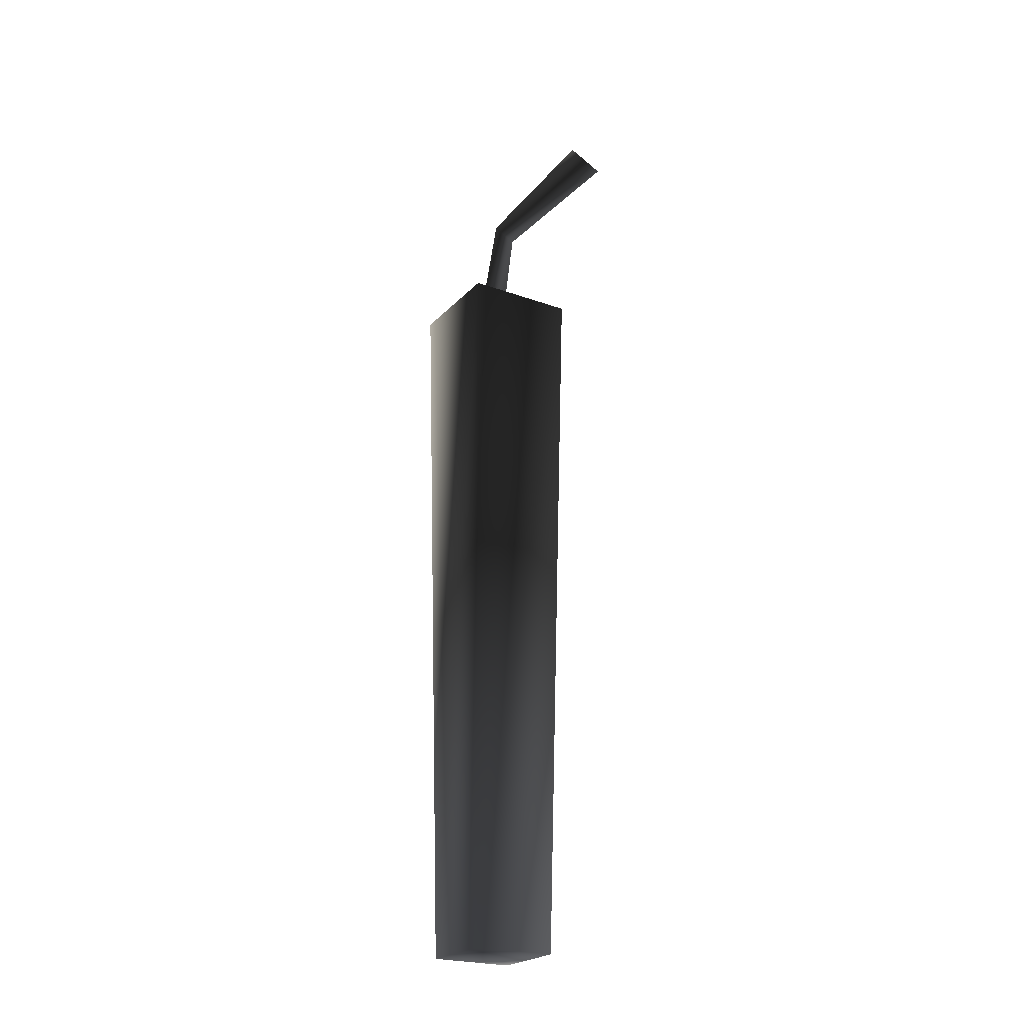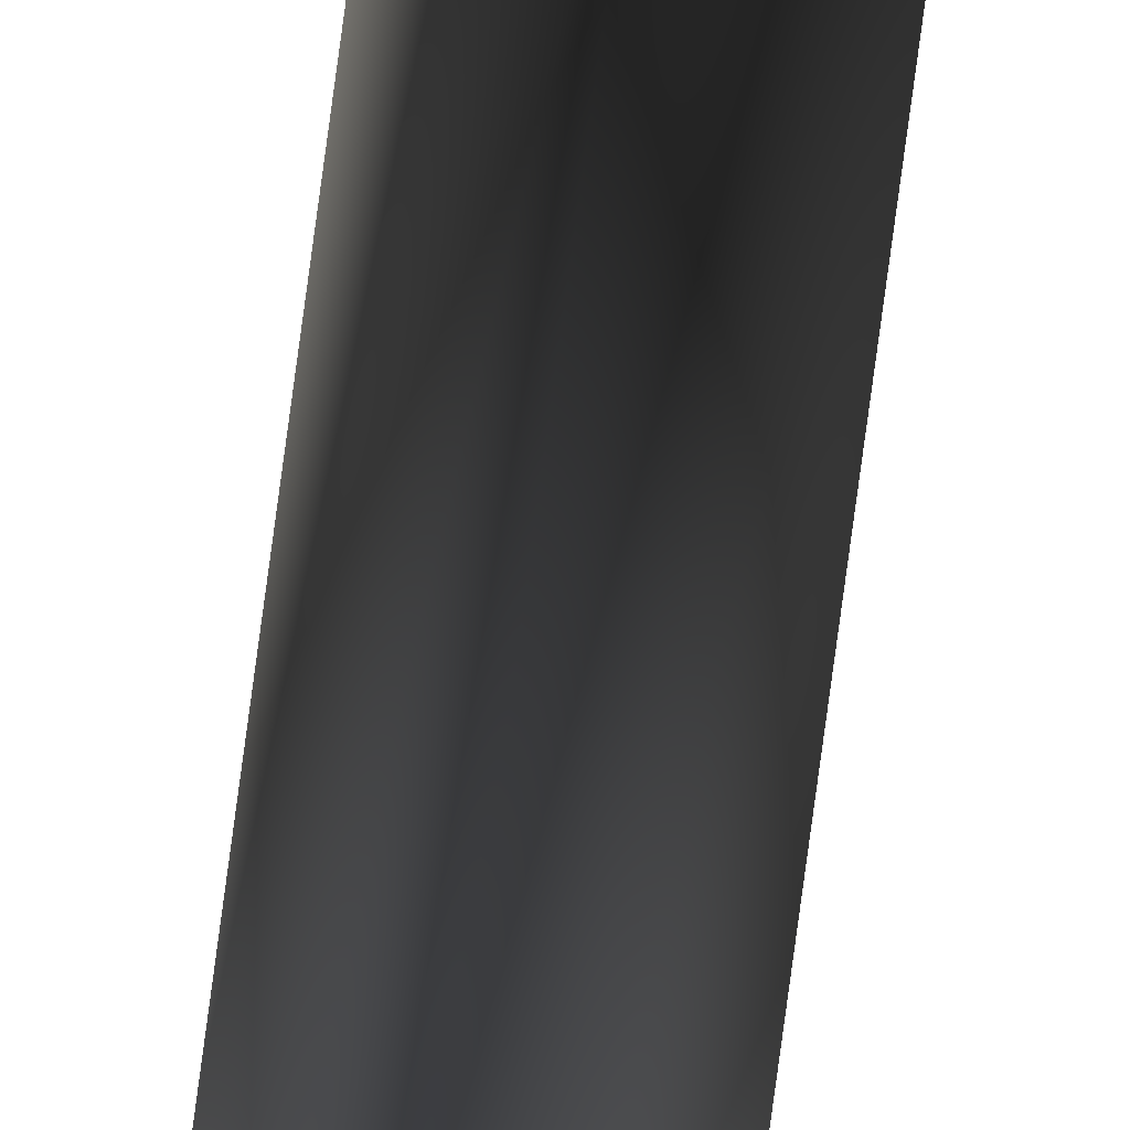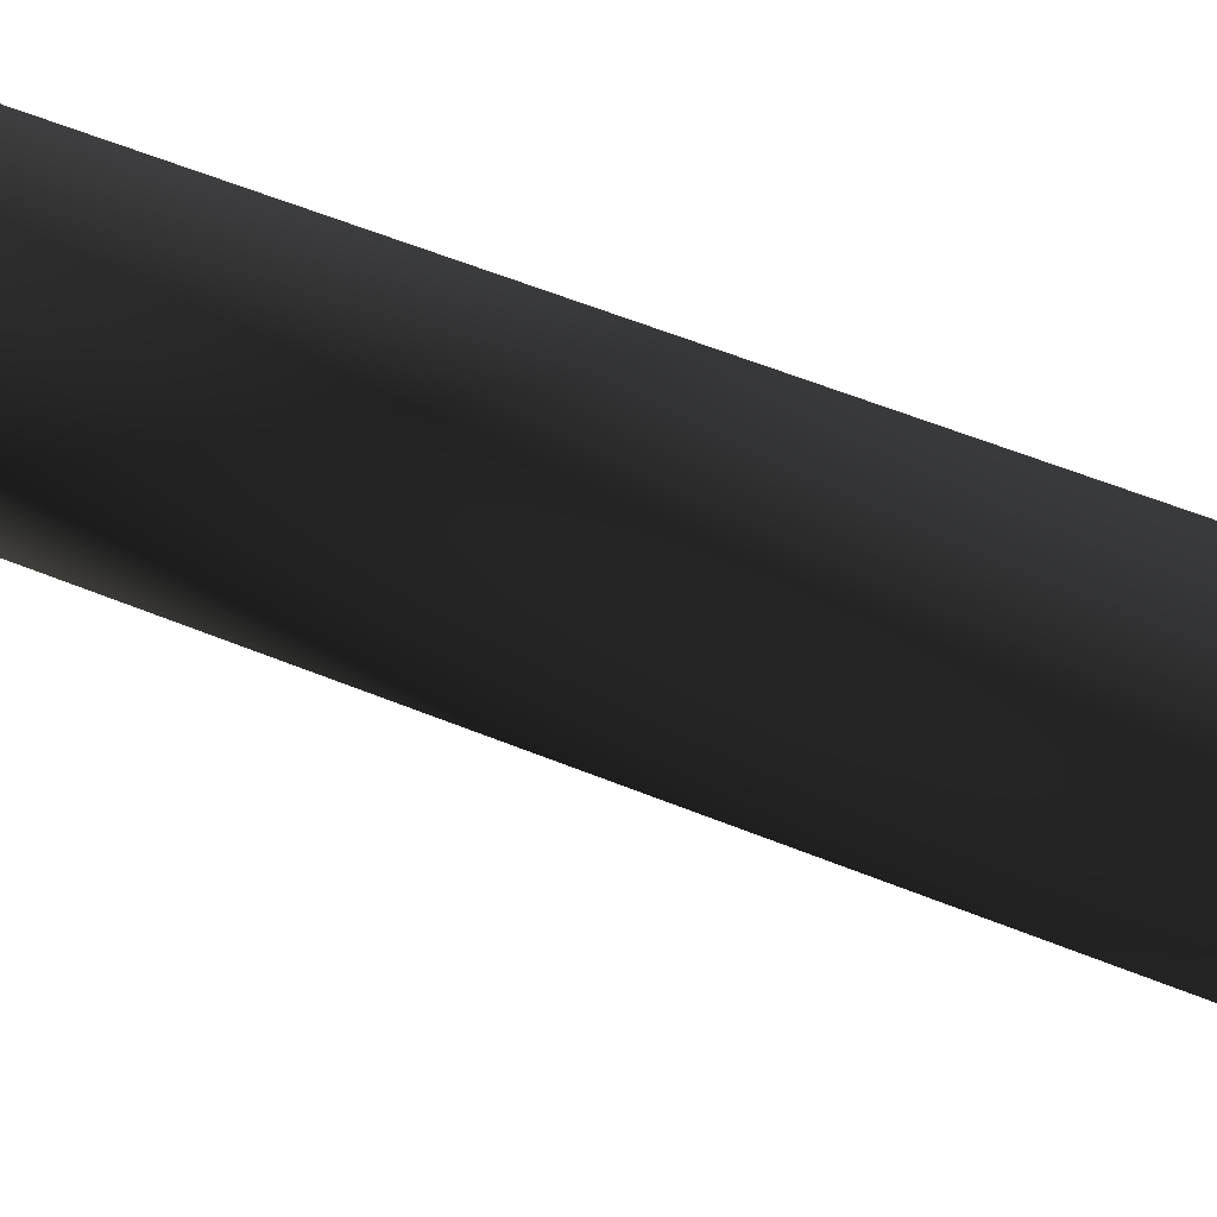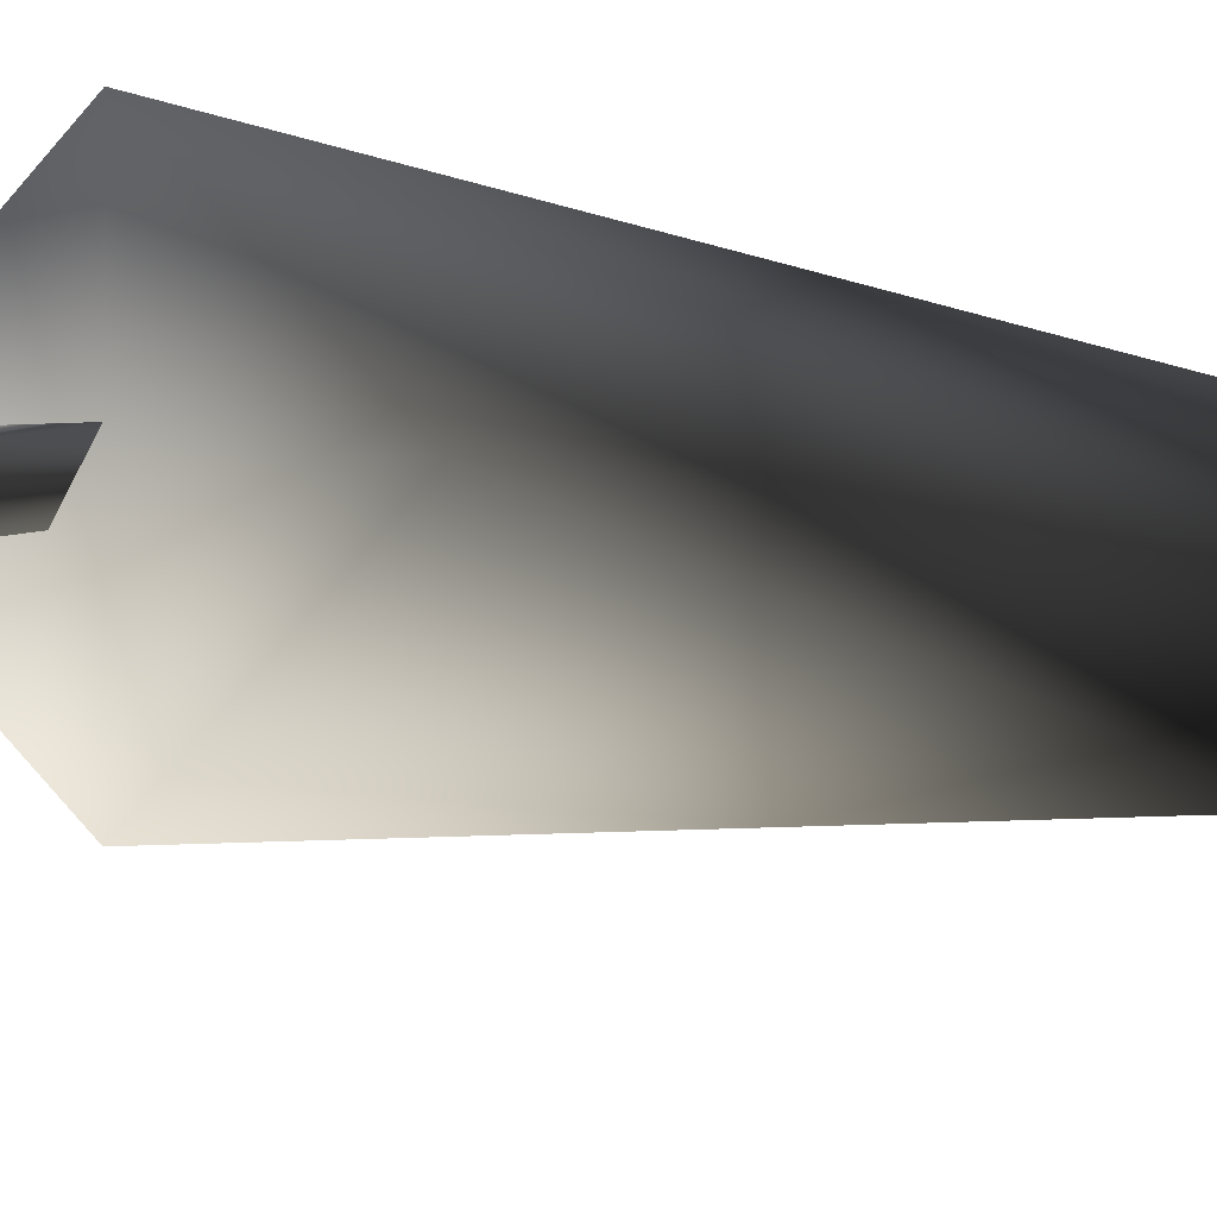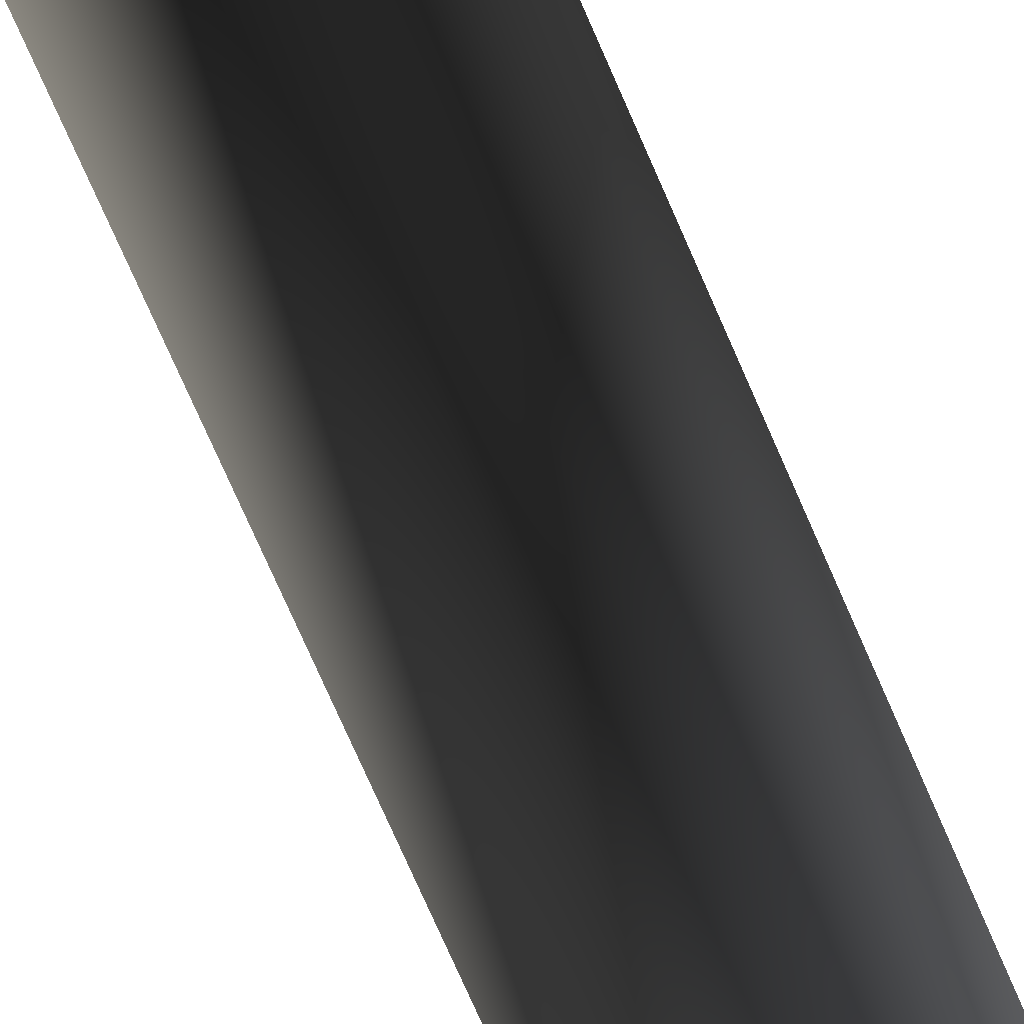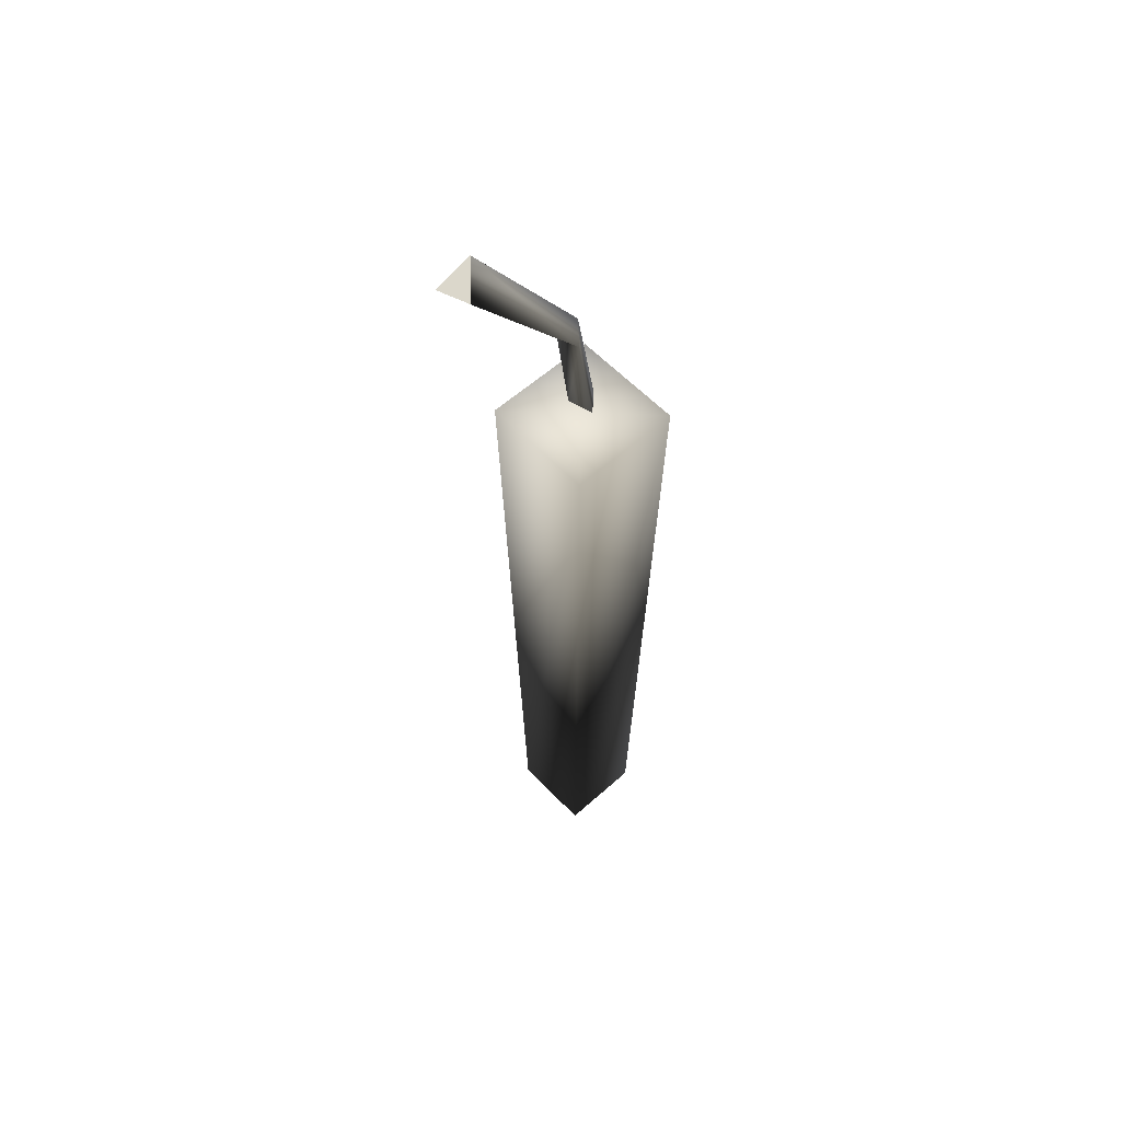
<metadata>
{"format":"obj","ext":"obj","renderer":"f3d","projection":"perspective","resolution":1024,"background":"white","views":[{"elev":-23.2,"azim":103.7,"up":"+Y"},{"elev":46.1,"azim":5.6,"up":"+Z"},{"elev":-40.9,"azim":61.8,"up":"+Z"},{"elev":-2.5,"azim":-155.2,"up":"+Z"},{"elev":61.8,"azim":-21.7,"up":"+Z"},{"elev":57.7,"azim":-87.8,"up":"+Y"}]}
</metadata>
<code>
v -0.02932 0.732 -0.09344
v -0.04837 0.7418 -0.06965
v -0.01828 0.7526 -0.07155
v 0.01877 0.571 0.006033
v 0.008767 0.571 -0.0113
v 0.007366 0.6427 -0.01915
v 0.01426 0.6556 -0.005473
v -0.001238 0.571 0.006033
v -0.00454 0.6489 -0.004284
v 0.008767 0.571 -0.0113
v 0.007366 0.6427 -0.01915
v -0.04837 0.7418 -0.06965
v -0.02932 0.732 -0.09344
v -0.01828 0.7526 -0.07155
v -0.02932 0.732 -0.09344
v -0.001481 0.002221 -0.04738
v -0.0477 0.002221 -0.001161
v -0.06298 0.5717 -0.001161
v -0.001481 0.5717 -0.06266
v -0.001481 0.002221 -0.001161
v 0.04474 0.002221 -0.001161
v -0.001481 0.002221 0.04506
v 0.06002 0.5717 -0.001161
v -0.001481 0.5717 -0.001161
v -0.001481 0.5717 0.06034
o gunshopdynamite.m2
g 0
f 1 2 3
f 4 5 6
f 4 6 7
f 8 4 7
f 8 7 9
f 10 8 9
f 10 9 11
f 11 12 13
f 11 9 12
f 9 14 12
f 9 7 14
f 7 15 14
f 7 6 15
f 16 17 18
f 16 18 19
f 20 21 22
f 22 21 23
f 21 19 23
f 24 23 19
f 24 19 18
f 24 18 25
f 17 25 18
f 21 16 19
f 20 16 21
f 20 17 16
f 20 22 17
f 17 22 25
f 22 23 25
f 24 25 23

</code>
